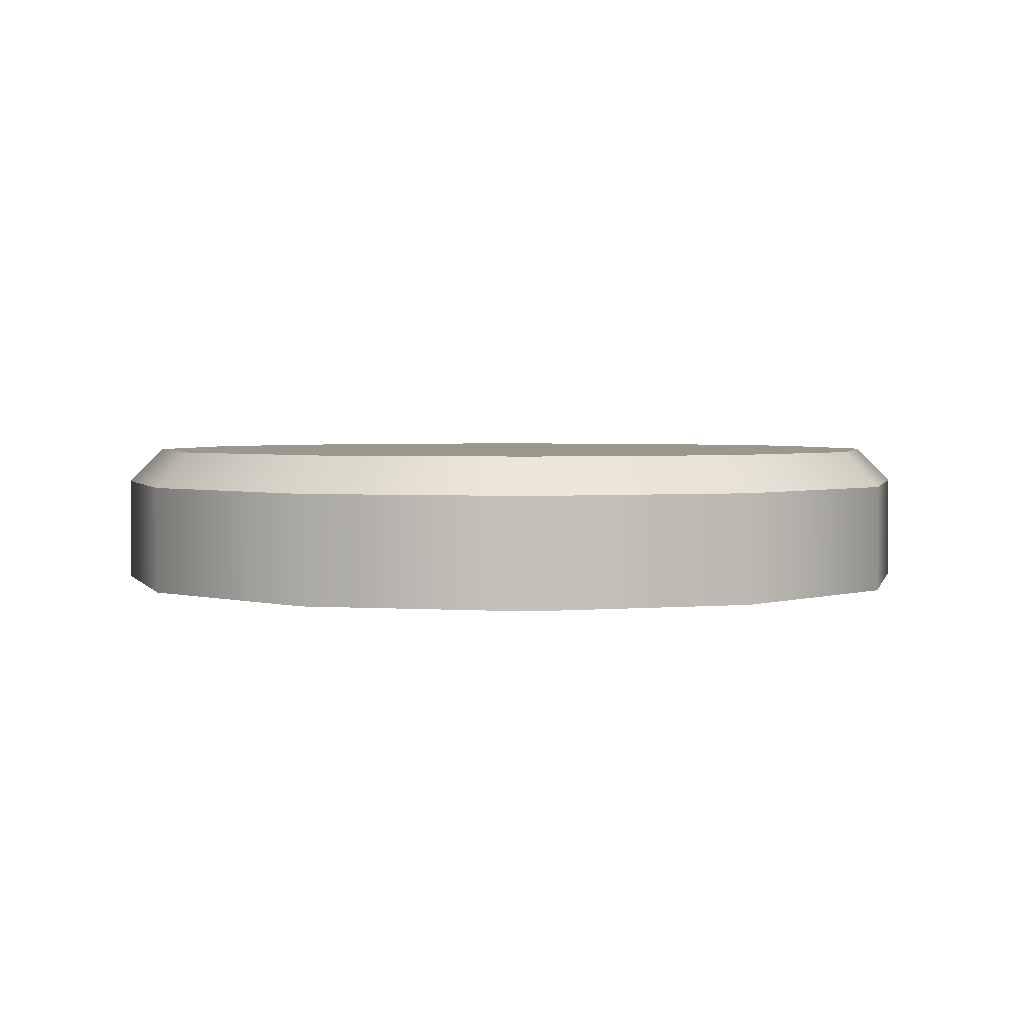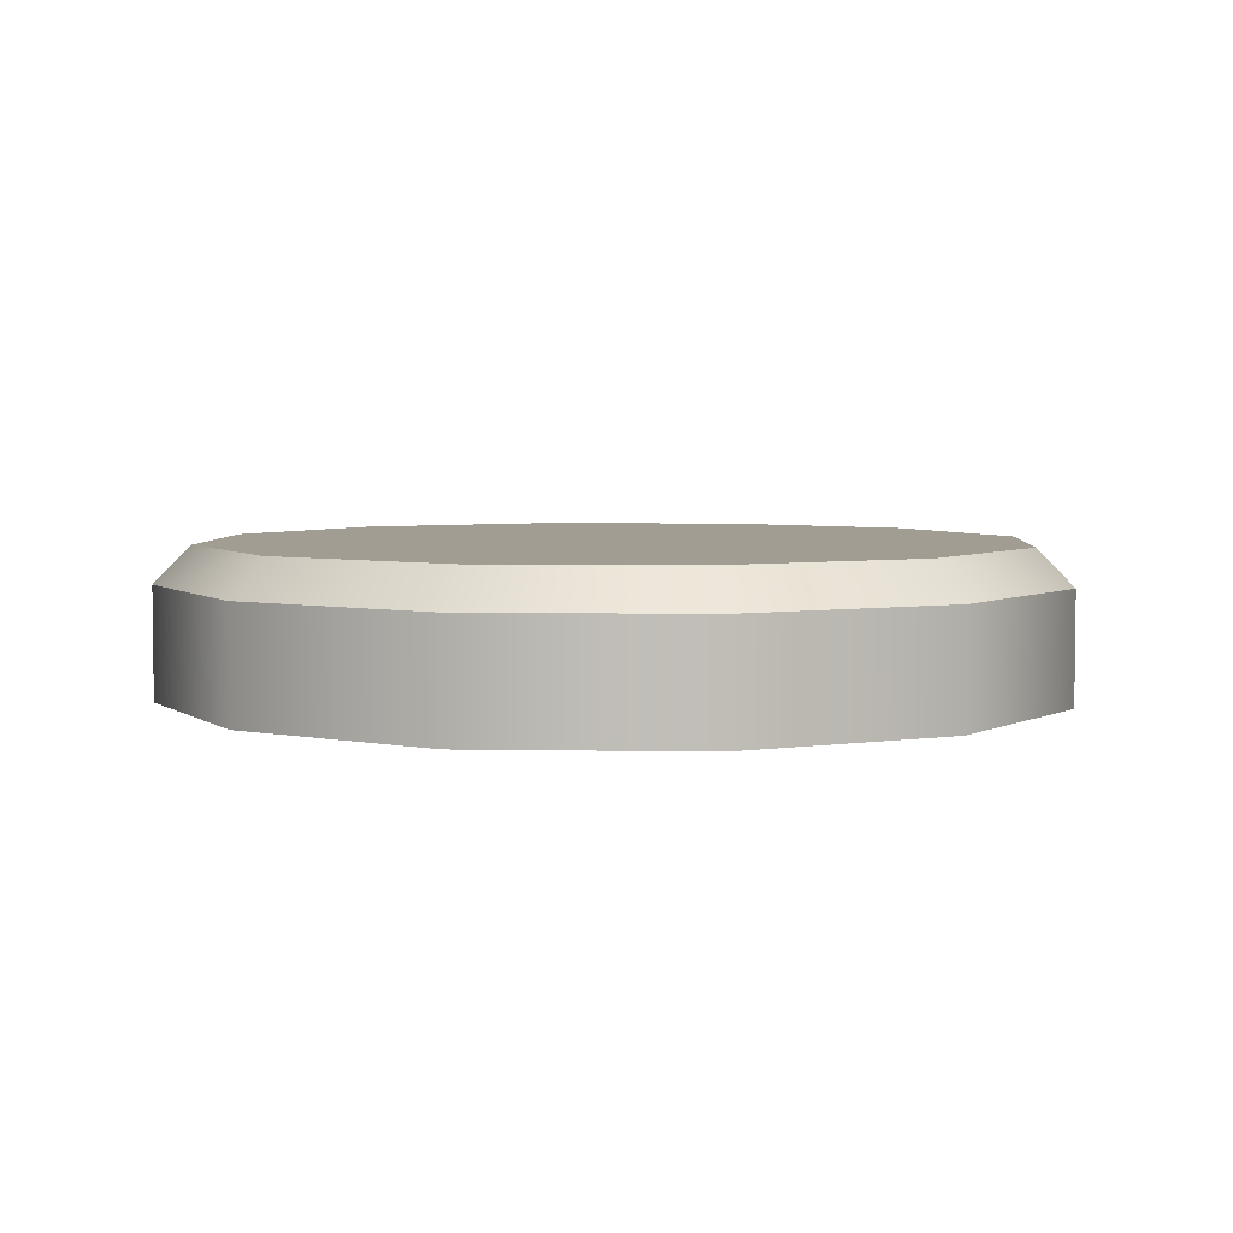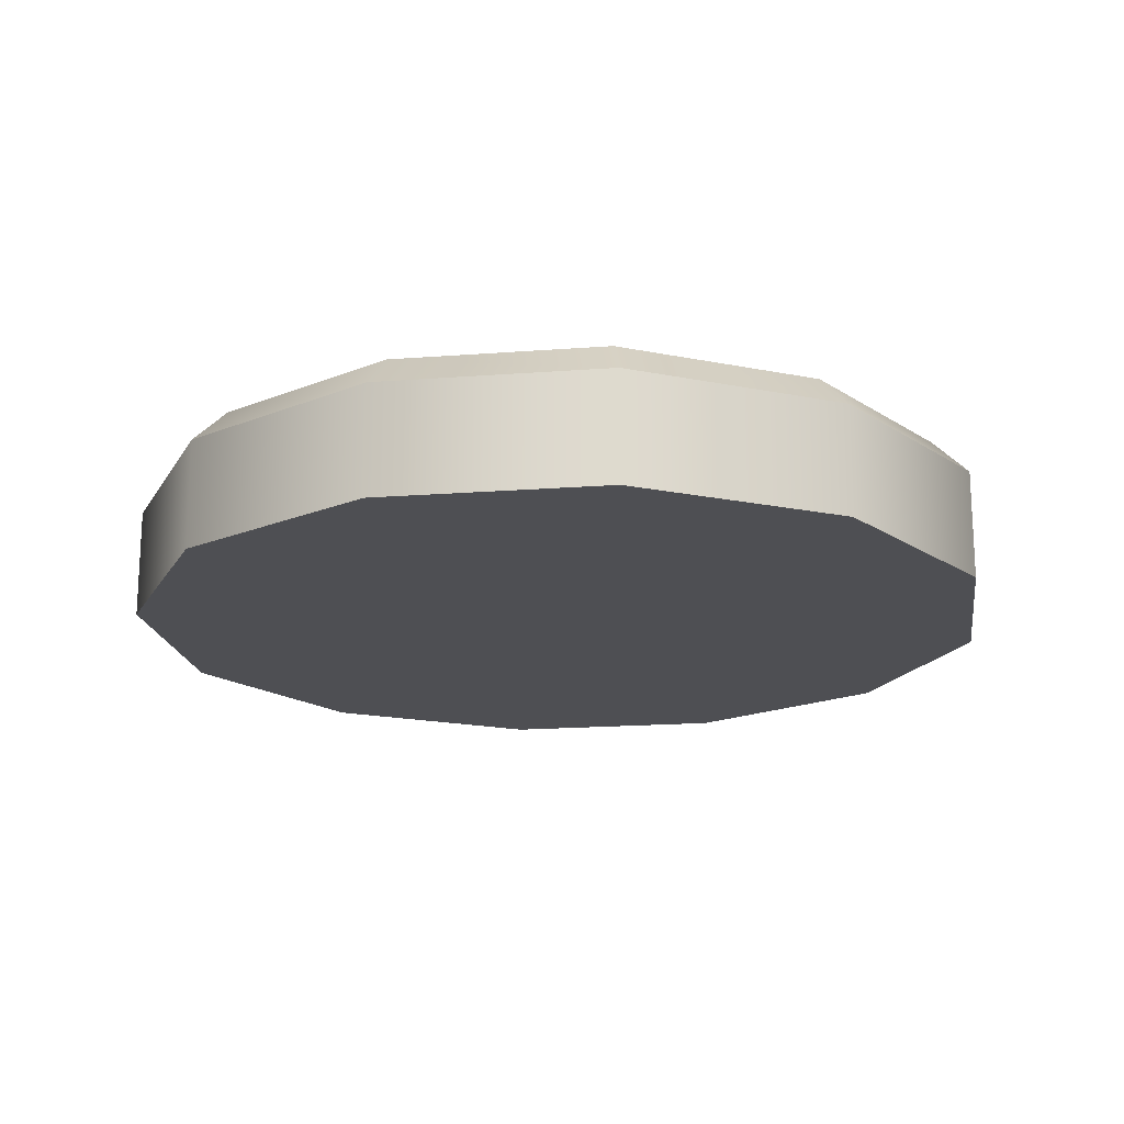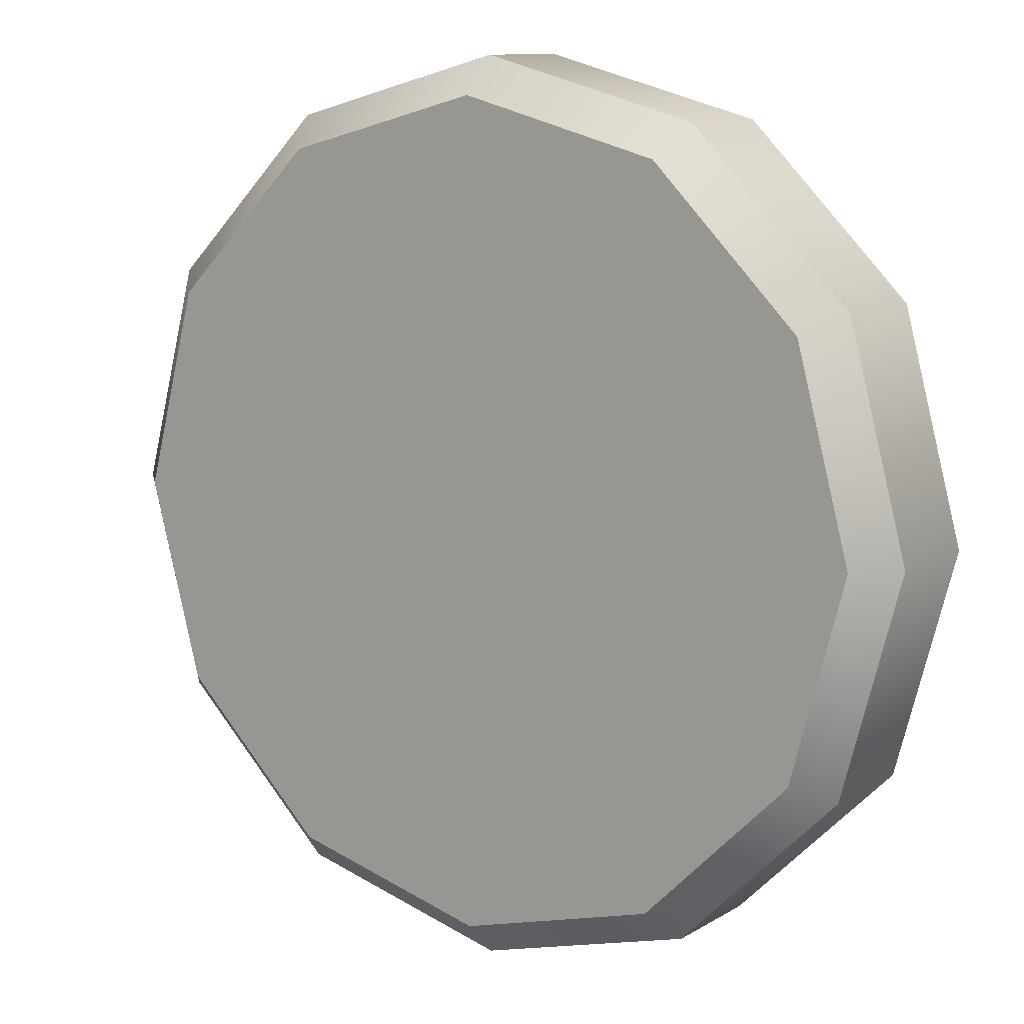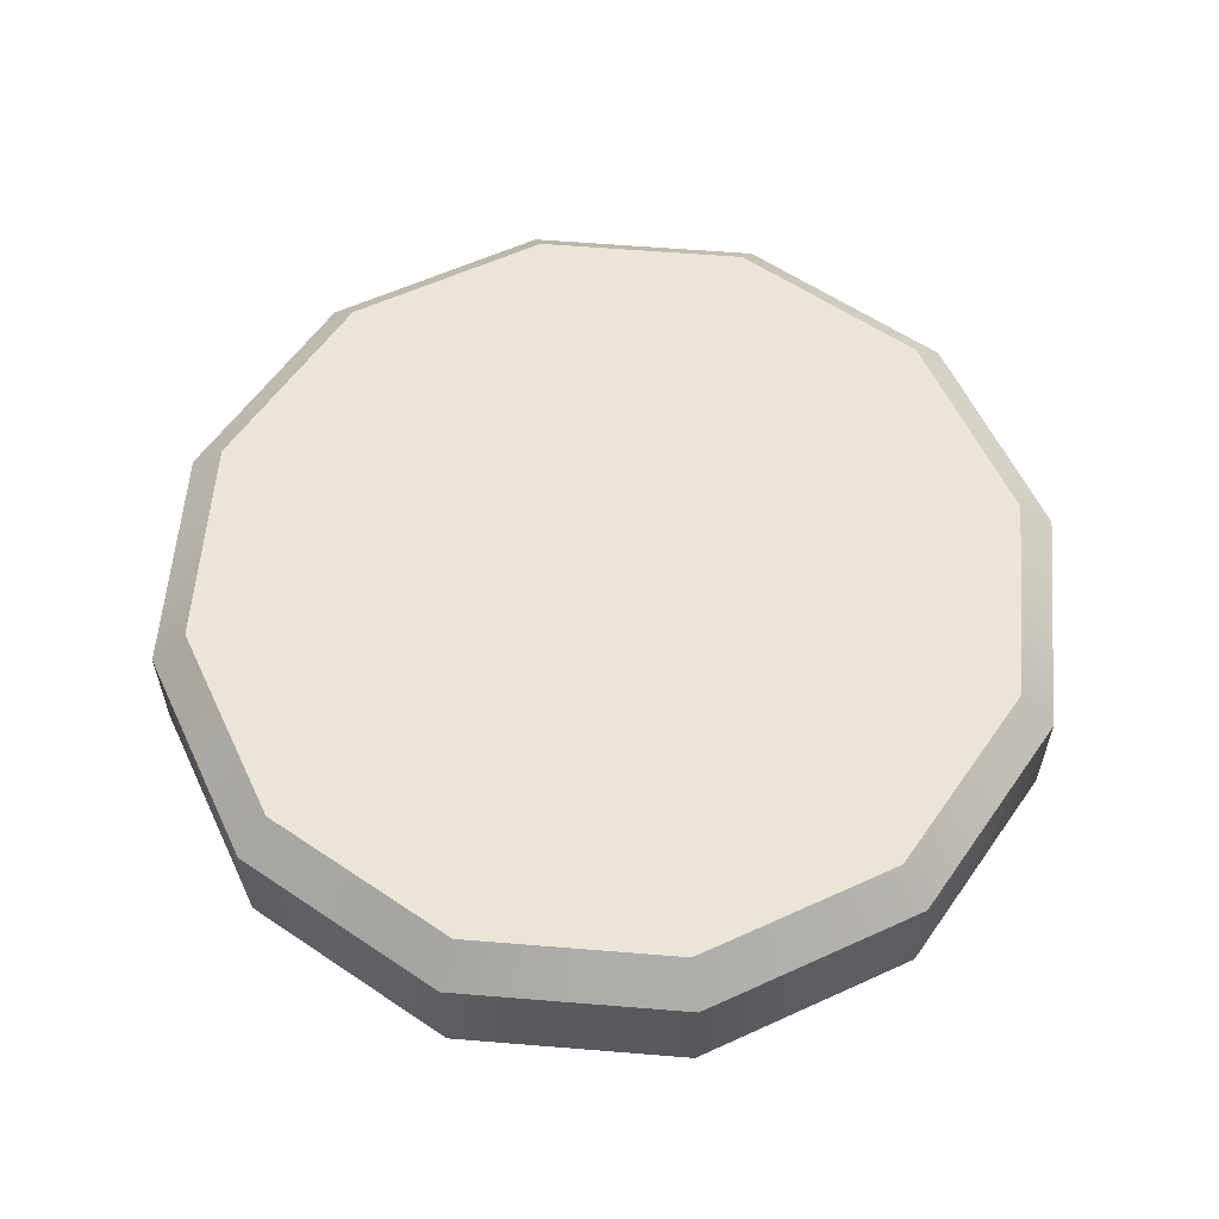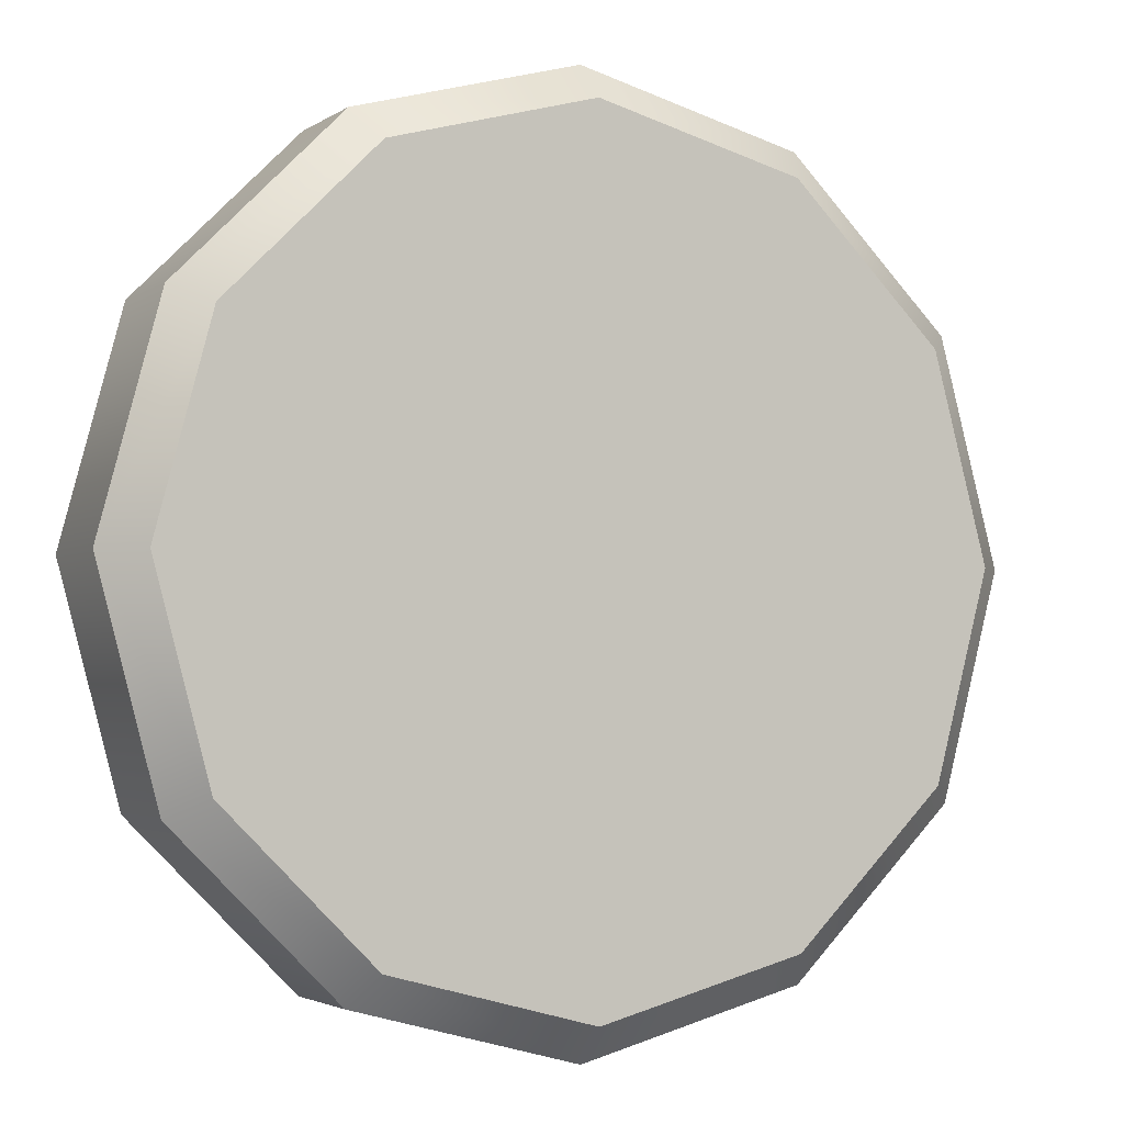
<metadata>
{"format":"obj","ext":"obj","renderer":"f3d","projection":"perspective","resolution":1024,"background":"white","views":[{"elev":2.8,"azim":147.9,"up":"+Z"},{"elev":4.6,"azim":-11.5,"up":"+Z"},{"elev":-18.2,"azim":-126.6,"up":"+Z"},{"elev":10.6,"azim":34.7,"up":"+Y"},{"elev":58.9,"azim":169.8,"up":"+Z"},{"elev":-2.8,"azim":-26.1,"up":"+Y"}]}
</metadata>
<code>
o Buttons1/Buttons/mesh38/mesh38-geometry#mesh38-geometry
v 0.6942 0.02346 0.372
v 0.6846 0.02442 0.3736
v 0.6934 0.02208 0.3736
v 0.6846 0.02601 0.372
v 0.6759 0.02208 0.3736
v 0.7012 0.01647 0.372
v 0.6846 0.02601 0.3672
v 0.6751 0.02346 0.372
v 0.6695 0.01568 0.3736
v 0.6998 0.01568 0.3736
v 0.7012 0.01647 0.3672
v 0.6942 0.02346 0.3672
v 0.6751 0.02346 0.3672
v 0.6681 0.01647 0.372
v 0.7037 0.006931 0.372
v 0.7037 0.006931 0.3672
v 0.6672 0.006931 0.3736
v 0.6656 0.006931 0.372
v 0.7021 0.006931 0.3736
v 0.6681 0.01647 0.3672
v 0.7012 -0.00261 0.372
v 0.7012 -0.00261 0.3672
v 0.6656 0.006931 0.3672
v 0.6998 -0.001815 0.3736
v 0.6695 -0.001815 0.3736
v 0.6681 -0.00261 0.3672
v 0.6681 -0.00261 0.372
v 0.6934 -0.008217 0.3736
v 0.6942 -0.009594 0.3672
v 0.6759 -0.008217 0.3736
v 0.6942 -0.009594 0.372
v 0.6751 -0.009594 0.3672
v 0.6751 -0.009594 0.372
v 0.6846 -0.01056 0.3736
v 0.6846 -0.01215 0.3672
v 0.6846 -0.01215 0.372
f 1 2 3
f 2 1 4
f 3 2 1
f 4 1 2
f 5 3 2
f 2 3 5
f 3 6 1
f 1 6 3
f 1 7 4
f 4 7 1
f 8 2 4
f 4 2 8
f 9 3 5
f 5 3 9
f 2 8 5
f 5 8 2
f 6 3 10
f 10 3 6
f 11 1 6
f 6 1 11
f 7 1 12
f 12 1 7
f 13 4 7
f 7 4 13
f 4 13 8
f 8 13 4
f 9 10 3
f 3 10 9
f 5 14 9
f 9 14 5
f 14 5 8
f 8 5 14
f 10 15 6
f 6 15 10
f 1 11 12
f 12 11 1
f 6 16 11
f 11 16 6
f 12 13 7
f 7 13 12
f 13 14 8
f 8 14 13
f 17 10 9
f 9 10 17
f 18 9 14
f 14 9 18
f 15 10 19
f 19 10 15
f 16 6 15
f 15 6 16
f 11 20 12
f 12 20 11
f 16 20 11
f 11 20 16
f 12 20 13
f 13 20 12
f 14 13 20
f 20 13 14
f 17 19 10
f 10 19 17
f 9 18 17
f 17 18 9
f 20 18 14
f 14 18 20
f 19 21 15
f 15 21 19
f 15 22 16
f 16 22 15
f 16 23 20
f 20 23 16
f 17 24 19
f 19 24 17
f 18 25 17
f 17 25 18
f 18 20 23
f 23 20 18
f 21 19 24
f 24 19 21
f 22 15 21
f 21 15 22
f 22 26 16
f 16 26 22
f 16 26 23
f 23 26 16
f 25 24 17
f 17 24 25
f 25 18 27
f 27 18 25
f 23 27 18
f 18 27 23
f 28 21 24
f 24 21 28
f 21 29 22
f 22 29 21
f 29 26 22
f 22 26 29
f 27 23 26
f 26 23 27
f 25 28 24
f 24 28 25
f 27 30 25
f 25 30 27
f 21 28 31
f 31 28 21
f 29 21 31
f 31 21 29
f 29 32 26
f 26 32 29
f 26 33 27
f 27 33 26
f 30 28 25
f 25 28 30
f 30 27 33
f 33 27 30
f 34 31 28
f 28 31 34
f 31 35 29
f 29 35 31
f 32 29 35
f 35 29 32
f 33 26 32
f 32 26 33
f 28 30 34
f 34 30 28
f 36 30 33
f 33 30 36
f 31 34 36
f 36 34 31
f 35 31 36
f 36 31 35
f 36 32 35
f 35 32 36
f 32 36 33
f 33 36 32
f 30 36 34
f 34 36 30

</code>
